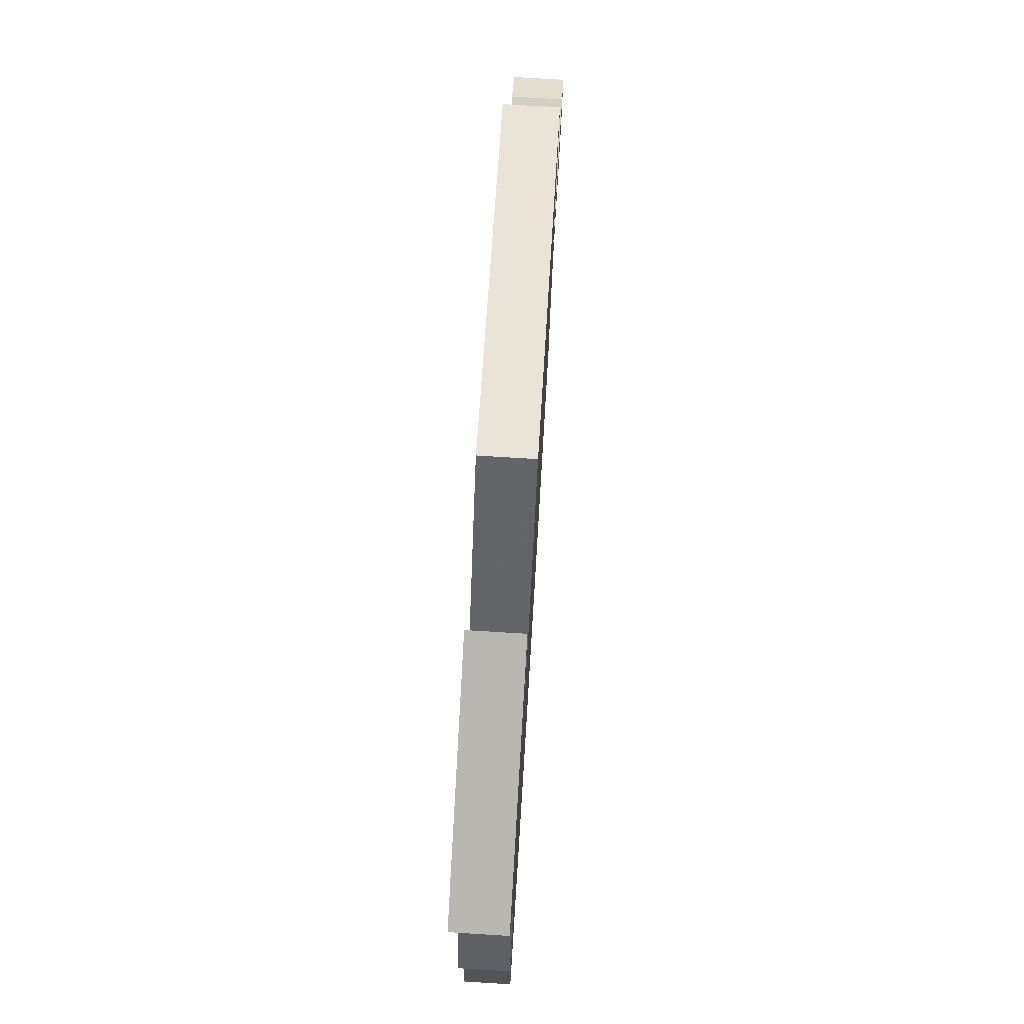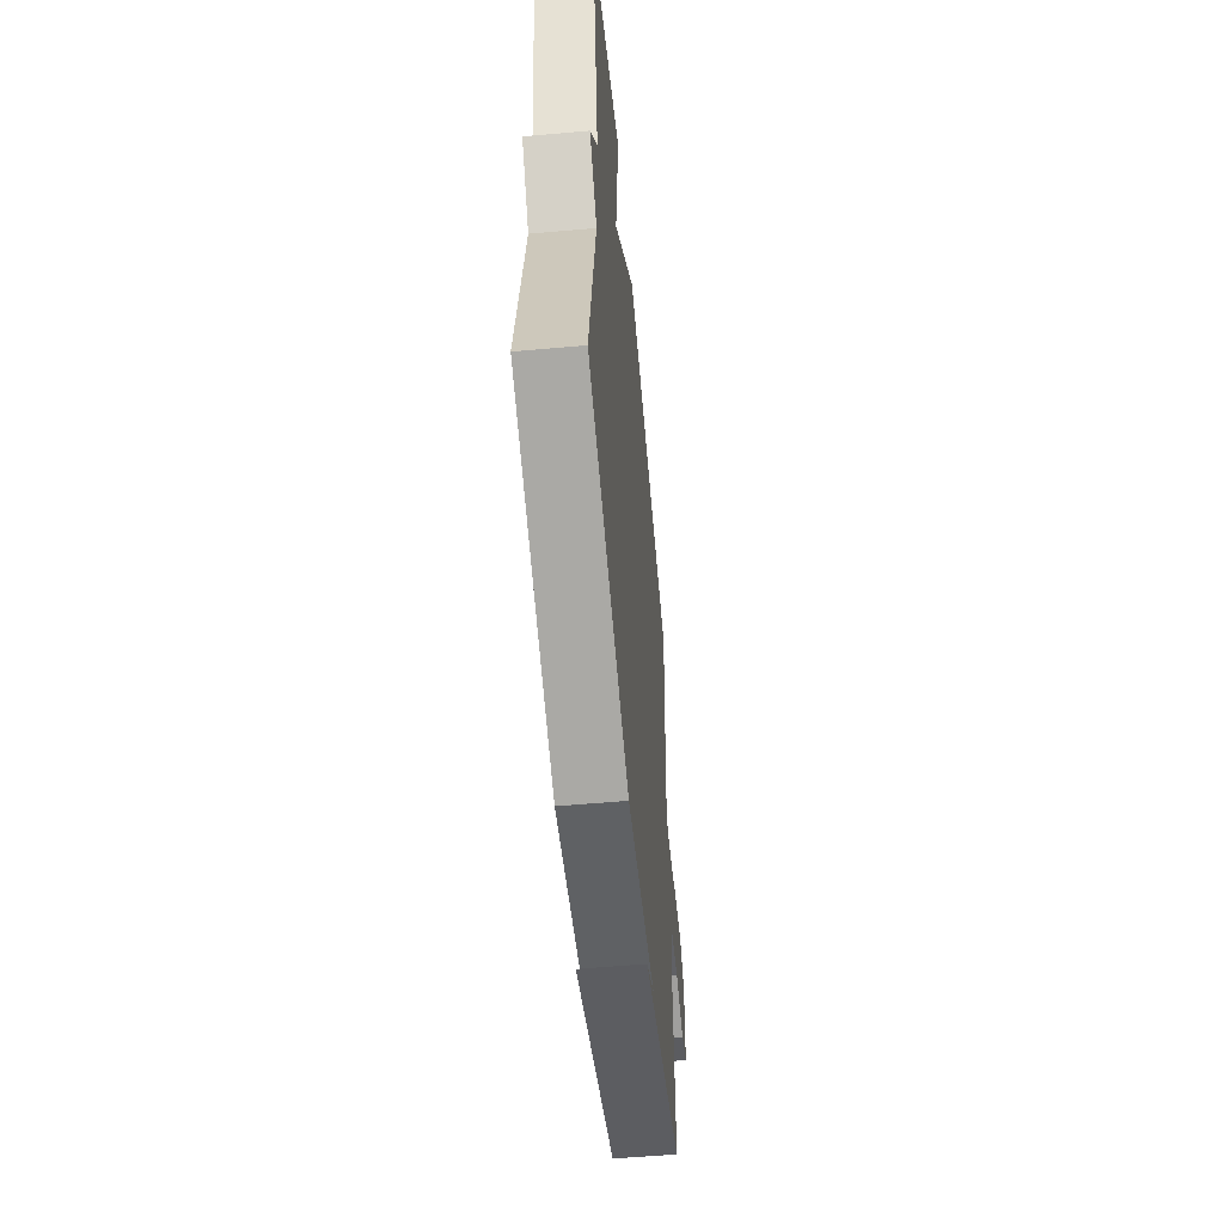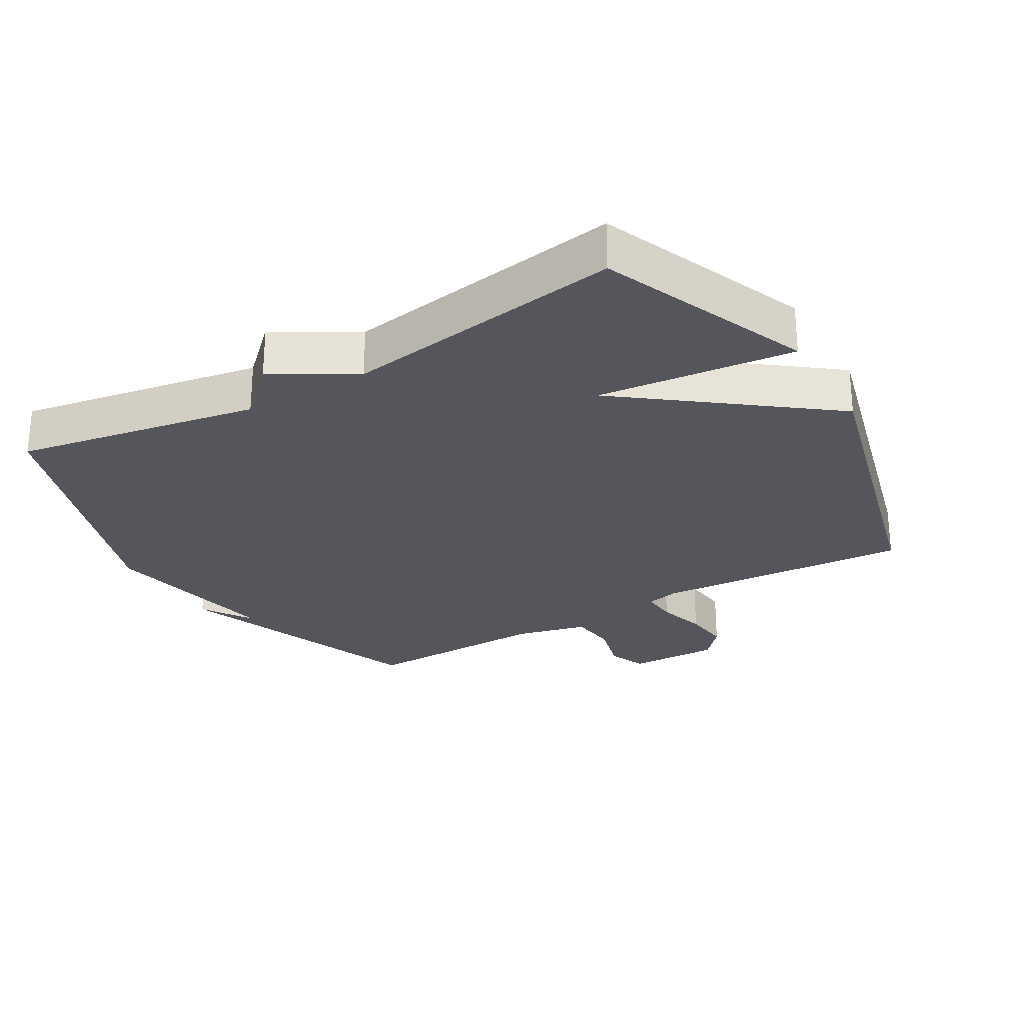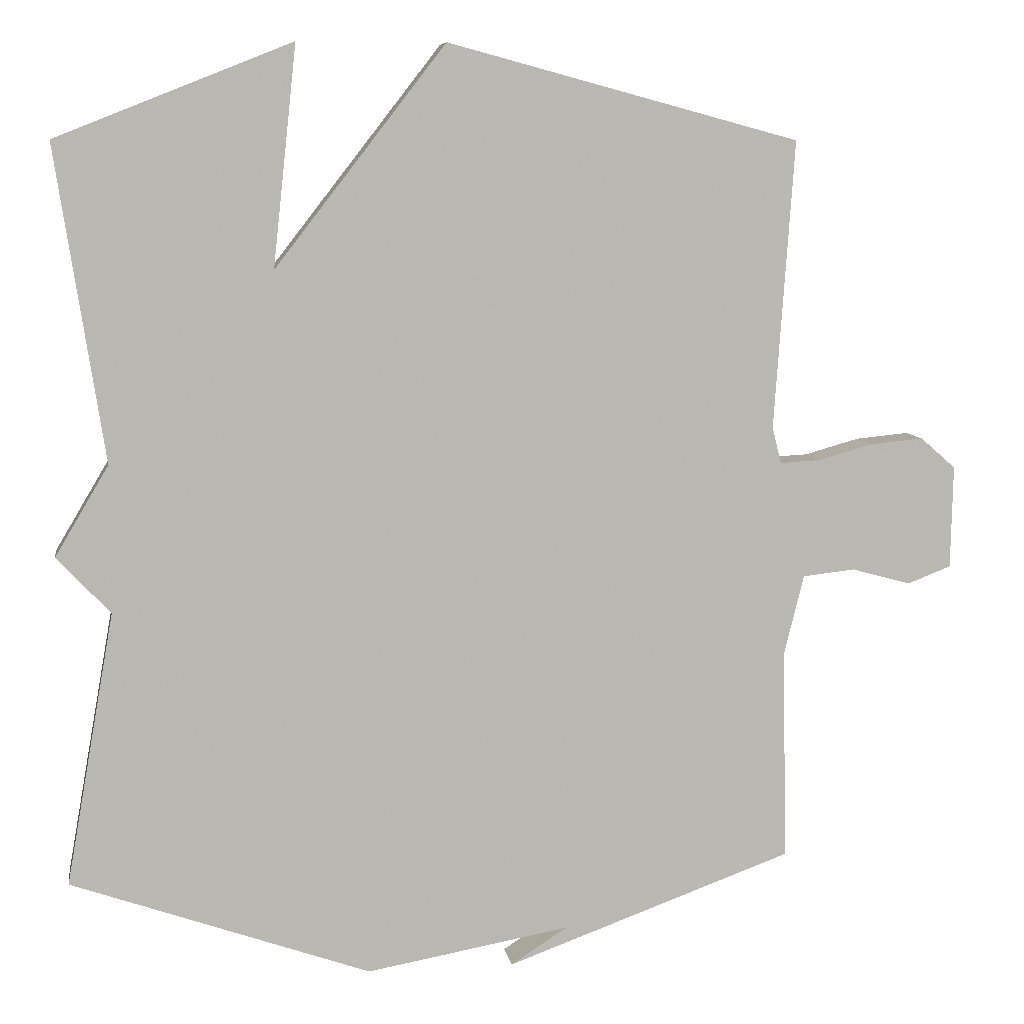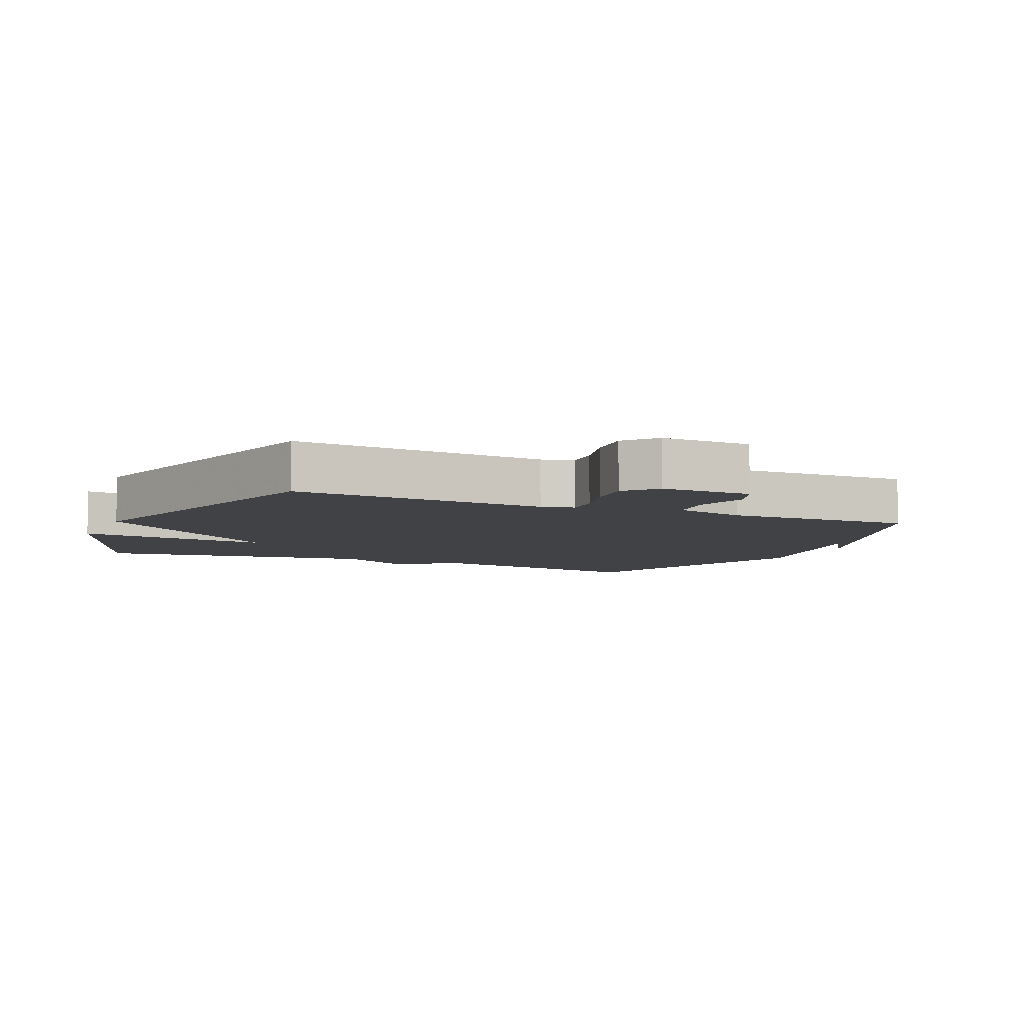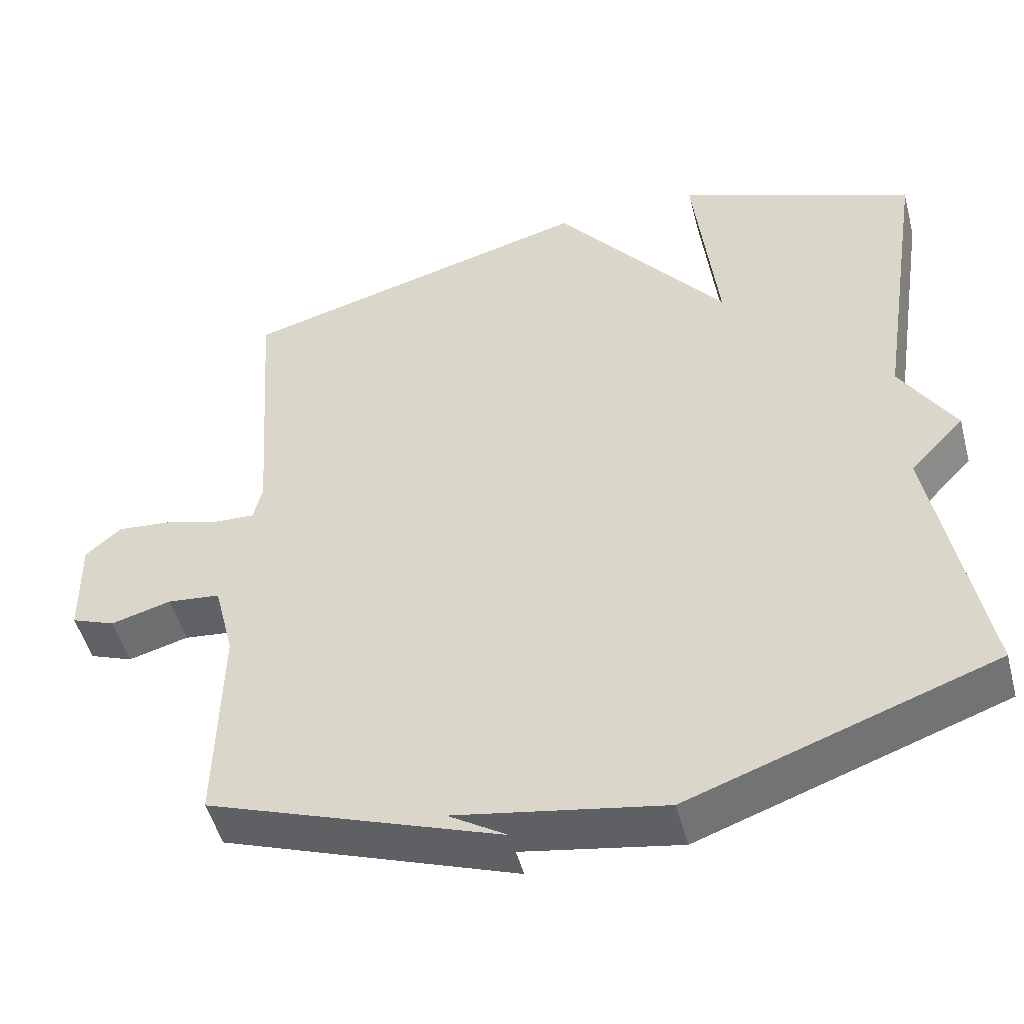
<metadata>
{"format":"obj","ext":"obj","renderer":"f3d","projection":"perspective","resolution":1024,"background":"white","views":[{"elev":76.2,"azim":-86.5,"up":"+Z"},{"elev":-56.5,"azim":-84.7,"up":"+Z"},{"elev":-26.3,"azim":-59.4,"up":"+Y"},{"elev":8.0,"azim":-8.7,"up":"+Z"},{"elev":-6.5,"azim":65.8,"up":"+Y"},{"elev":-50.2,"azim":-165.2,"up":"+Z"}]}
</metadata>
<code>
v 0.5 0.07 0.5
v 0.473 0.07 0.108
v 0.485 0.07 0.058
v 0.54 0.07 0.061
v 0.615 0.07 0.082
v 0.687 0.07 0.089
v 0.735 0.07 0.047
v 0.732 0.07 -0.093
v 0.673 0.07 -0.116
v 0.592 0.07 -0.094
v 0.521 0.07 -0.102
v 0.494 0.07 -0.211
v 0.5 0.07 -0.5
v 0.108 0.07 -0.643
v 0.186 0.07 -0.593
v -0.092 0.07 -0.643
v -0.5 0.07 -0.5
v -0.434 0.07 -0.128
v -0.507 0.07 -0.051
v -0.434 0.07 0.072
v -0.5 0.07 0.5
v -0.179 0.07 0.628
v -0.211 0.07 0.329
v 0.021 0.07 0.628
v 0.5 0 0.5
v 0.473 0 0.108
v 0.485 0 0.058
v 0.54 0 0.061
v 0.615 0 0.082
v 0.687 0 0.089
v 0.735 0 0.047
v 0.732 0 -0.093
v 0.673 0 -0.116
v 0.592 0 -0.094
v 0.521 0 -0.102
v 0.494 0 -0.211
v 0.5 0 -0.5
v 0.108 0 -0.643
v 0.186 0 -0.593
v -0.092 0 -0.643
v -0.5 0 -0.5
v -0.434 0 -0.128
v -0.507 0 -0.051
v -0.434 0 0.072
v -0.5 0 0.5
v -0.179 0 0.628
v -0.211 0 0.329
v 0.021 0 0.628
f 23 24 1 2
f 20 21 22 23
f 23 2 3
f 20 23 3
f 19 20 3
f 18 19 3
f 18 3 4
f 17 18 4
f 16 17 4
f 15 16 4
f 13 14 15
f 12 13 15
f 11 12 15 4
f 5 6 7
f 4 5 7
f 11 4 7
f 10 11 7
f 7 8 9 10
f 26 25 48 47
f 47 46 45 44
f 27 26 47
f 27 47 44
f 27 44 43
f 27 43 42
f 28 27 42
f 28 42 41
f 28 41 40
f 28 40 39
f 39 38 37
f 39 37 36
f 28 39 36 35
f 31 30 29
f 31 29 28
f 31 28 35
f 31 35 34
f 34 33 32 31
f 1 25 26 2
f 2 26 27 3
f 3 27 28 4
f 4 28 29 5
f 5 29 30 6
f 6 30 31 7
f 7 31 32 8
f 8 32 33 9
f 9 33 34 10
f 10 34 35 11
f 11 35 36 12
f 12 36 37 13
f 13 37 38 14
f 14 38 39 15
f 15 39 40 16
f 16 40 41 17
f 17 41 42 18
f 18 42 43 19
f 19 43 44 20
f 20 44 45 21
f 21 45 46 22
f 22 46 47 23
f 23 47 48 24
f 24 48 25 1

</code>
